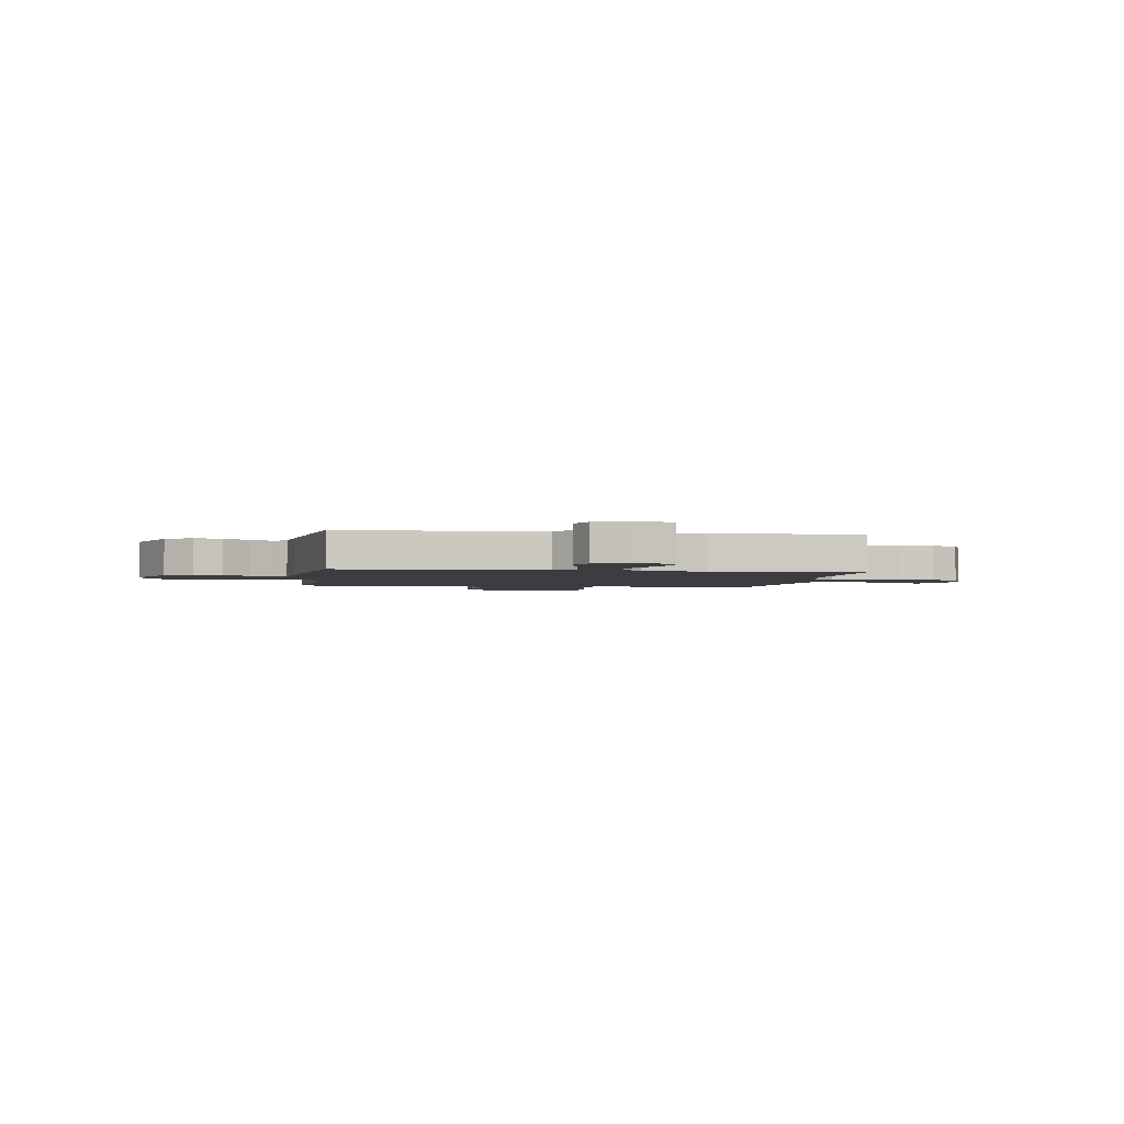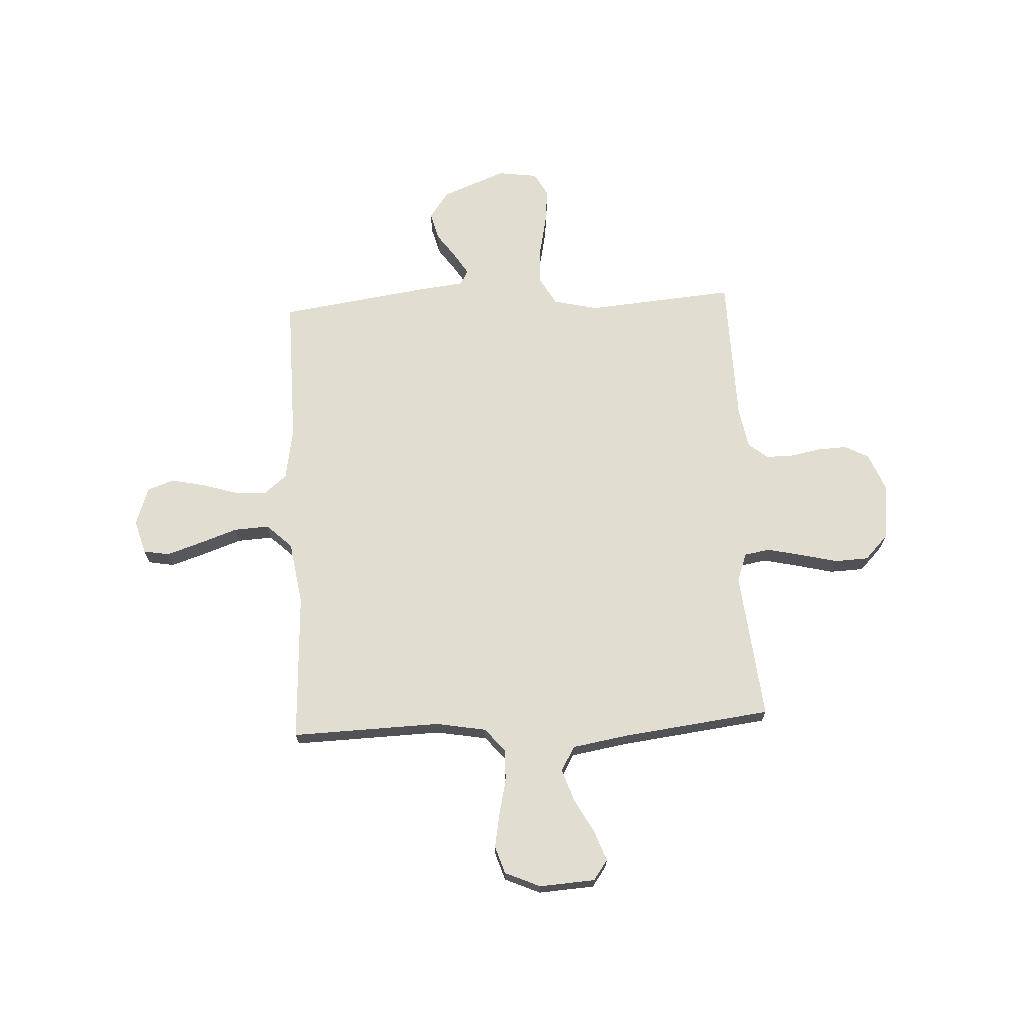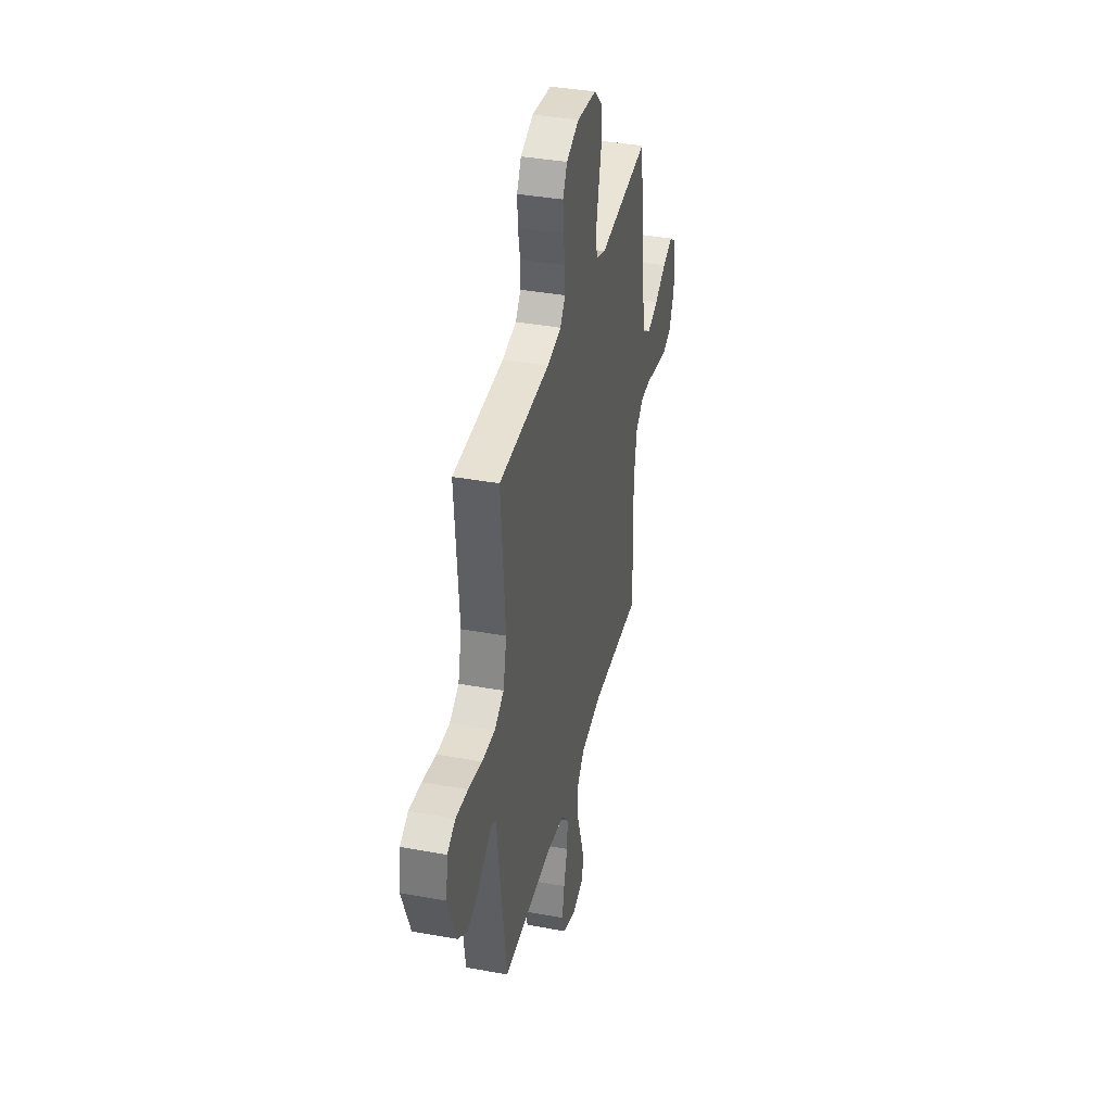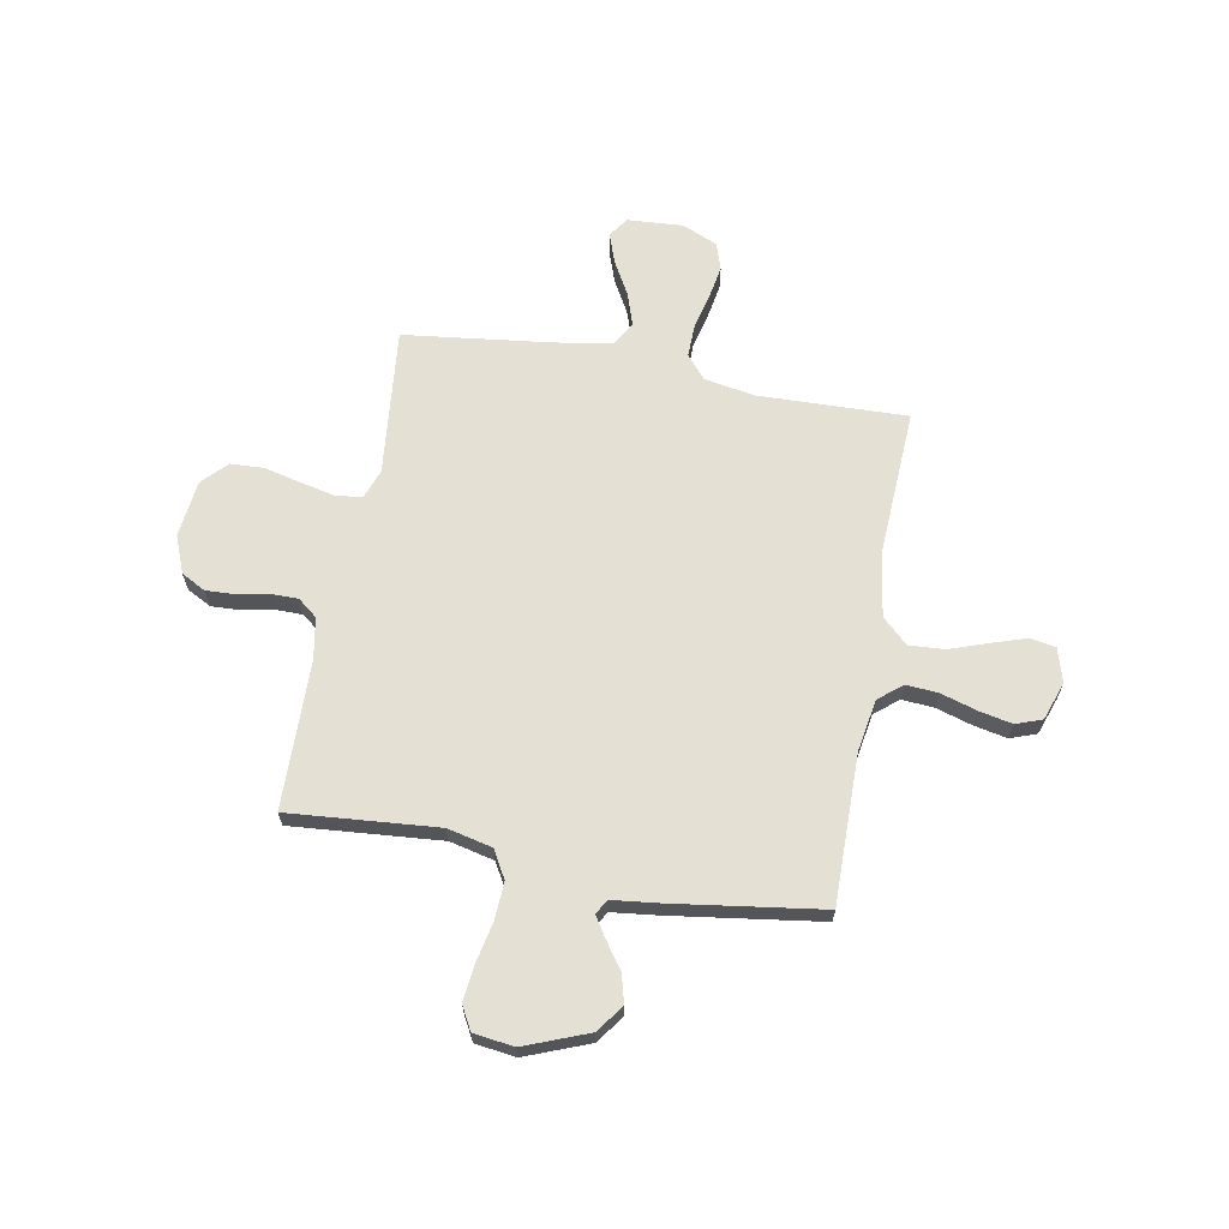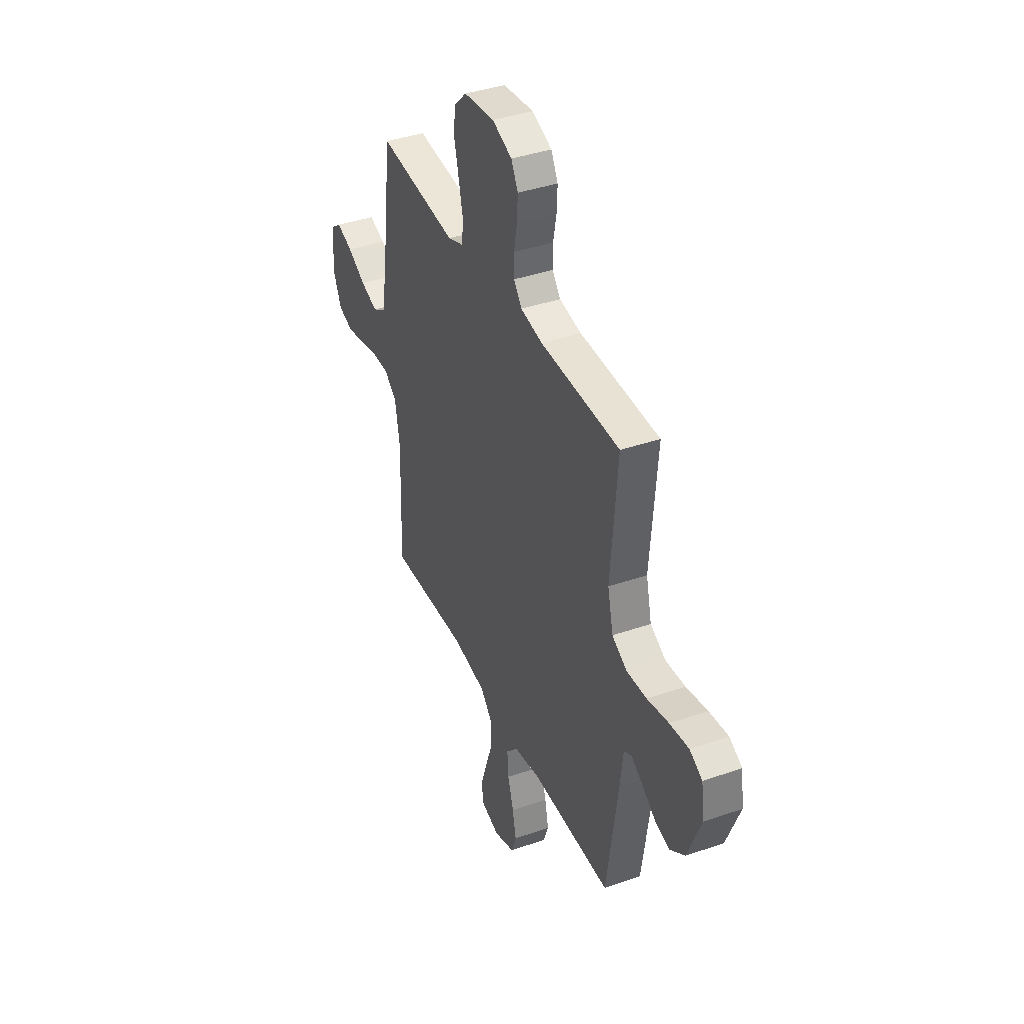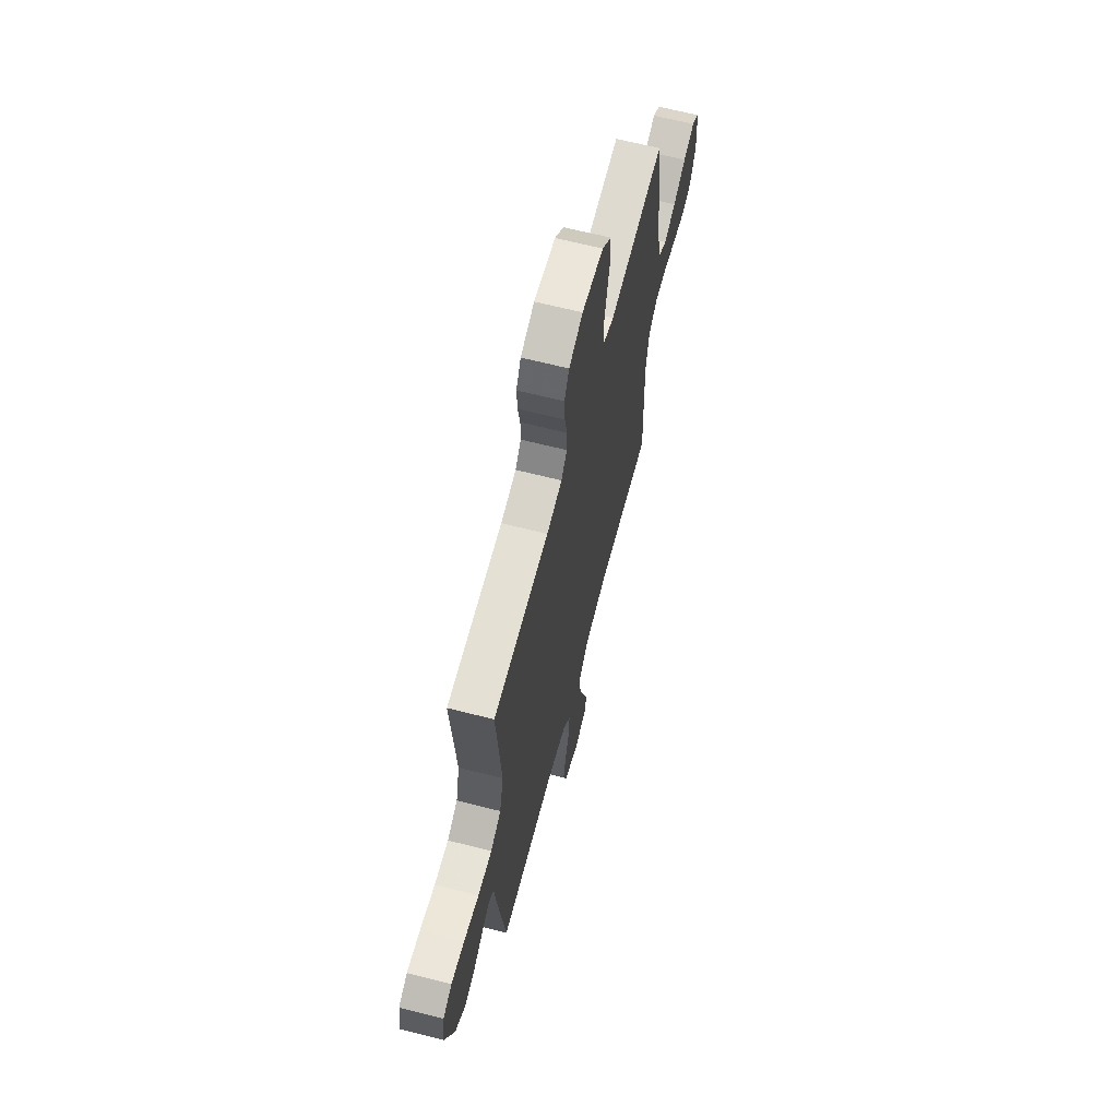
<metadata>
{"format":"obj","ext":"obj","renderer":"f3d","projection":"perspective","resolution":1024,"background":"white","views":[{"elev":-2.3,"azim":171.0,"up":"+Y"},{"elev":68.9,"azim":-92.9,"up":"+Y"},{"elev":37.7,"azim":103.1,"up":"+Z"},{"elev":65.4,"azim":100.4,"up":"+Y"},{"elev":39.4,"azim":66.7,"up":"+Z"},{"elev":64.7,"azim":104.5,"up":"+Z"}]}
</metadata>
<code>
v 0.5 0.07 0.5
v 0.475 0.07 0.2
v 0.496 0.07 0.11
v 0.552 0.07 0.078
v 0.628 0.07 0.082
v 0.709 0.07 0.099
v 0.781 0.07 0.107
v 0.829 0.07 0.081
v 0.84 0.07 0
v 0.79 0.07 -0.128
v 0.735 0.07 -0.168
v 0.678 0.07 -0.153
v 0.626 0.07 -0.116
v 0.583 0.07 -0.089
v 0.554 0.07 -0.106
v 0.543 0.07 -0.2
v 0.5 0.07 -0.5
v 0.2 0.07 -0.497
v 0.094 0.07 -0.515
v 0.055 0.07 -0.562
v 0.06 0.07 -0.627
v 0.082 0.07 -0.699
v 0.096 0.07 -0.766
v 0.077 0.07 -0.819
v 0 0.07 -0.846
v -0.069 0.07 -0.826
v -0.078 0.07 -0.774
v -0.055 0.07 -0.704
v -0.028 0.07 -0.627
v -0.024 0.07 -0.556
v -0.072 0.07 -0.505
v -0.2 0.07 -0.485
v -0.5 0.07 -0.5
v -0.491 0.07 -0.2
v -0.509 0.07 -0.098
v -0.556 0.07 -0.059
v -0.62 0.07 -0.06
v -0.693 0.07 -0.077
v -0.761 0.07 -0.089
v -0.816 0.07 -0.071
v -0.847 0.07 0
v -0.84 0.07 0.112
v -0.8 0.07 0.141
v -0.739 0.07 0.119
v -0.67 0.07 0.081
v -0.605 0.07 0.059
v -0.556 0.07 0.088
v -0.537 0.07 0.2
v -0.5 0.07 0.5
v -0.2 0.07 0.469
v -0.143 0.07 0.49
v -0.134 0.07 0.541
v -0.15 0.07 0.612
v -0.168 0.07 0.687
v -0.165 0.07 0.755
v -0.116 0.07 0.802
v 0 0.07 0.815
v 0.075 0.07 0.785
v 0.101 0.07 0.736
v 0.098 0.07 0.676
v 0.086 0.07 0.614
v 0.086 0.07 0.56
v 0.117 0.07 0.521
v 0.2 0.07 0.506
v 0.5 0 0.5
v 0.475 0 0.2
v 0.496 0 0.11
v 0.552 0 0.078
v 0.628 0 0.082
v 0.709 0 0.099
v 0.781 0 0.107
v 0.829 0 0.081
v 0.84 0 0
v 0.79 0 -0.128
v 0.735 0 -0.168
v 0.678 0 -0.153
v 0.626 0 -0.116
v 0.583 0 -0.089
v 0.554 0 -0.106
v 0.543 0 -0.2
v 0.5 0 -0.5
v 0.2 0 -0.497
v 0.094 0 -0.515
v 0.055 0 -0.562
v 0.06 0 -0.627
v 0.082 0 -0.699
v 0.096 0 -0.766
v 0.077 0 -0.819
v 0 0 -0.846
v -0.069 0 -0.826
v -0.078 0 -0.774
v -0.055 0 -0.704
v -0.028 0 -0.627
v -0.024 0 -0.556
v -0.072 0 -0.505
v -0.2 0 -0.485
v -0.5 0 -0.5
v -0.491 0 -0.2
v -0.509 0 -0.098
v -0.556 0 -0.059
v -0.62 0 -0.06
v -0.693 0 -0.077
v -0.761 0 -0.089
v -0.816 0 -0.071
v -0.847 0 0
v -0.84 0 0.112
v -0.8 0 0.141
v -0.739 0 0.119
v -0.67 0 0.081
v -0.605 0 0.059
v -0.556 0 0.088
v -0.537 0 0.2
v -0.5 0 0.5
v -0.2 0 0.469
v -0.143 0 0.49
v -0.134 0 0.541
v -0.15 0 0.612
v -0.168 0 0.687
v -0.165 0 0.755
v -0.116 0 0.802
v 0 0 0.815
v 0.075 0 0.785
v 0.101 0 0.736
v 0.098 0 0.676
v 0.086 0 0.614
v 0.086 0 0.56
v 0.117 0 0.521
v 0.2 0 0.506
f 58 59 60 61
f 58 61 62
f 57 58 62
f 56 57 62
f 53 54 55 56
f 52 53 56 62
f 51 52 62 63
f 48 49 50
f 47 48 50 51
f 42 43 44 45
f 42 45 46
f 41 42 46
f 40 41 46
f 37 38 39 40
f 37 40 46 47
f 32 33 34
f 31 32 34 35
f 26 27 28 29
f 24 25 26 29
f 24 29 30
f 21 22 23 24
f 21 24 30
f 20 21 30 31
f 15 16 17 18
f 15 18 19
f 10 11 12 13
f 10 13 14
f 9 10 14
f 8 9 14
f 5 6 7 8
f 4 5 8 14
f 3 4 14 15
f 64 1 2
f 64 2 3
f 36 37 47 51
f 35 36 51 63
f 19 20 31 35
f 19 35 63 64
f 3 15 19 64
f 125 124 123 122
f 126 125 122
f 126 122 121
f 126 121 120
f 120 119 118 117
f 126 120 117 116
f 127 126 116 115
f 114 113 112
f 115 114 112 111
f 109 108 107 106
f 110 109 106
f 110 106 105
f 110 105 104
f 104 103 102 101
f 111 110 104 101
f 98 97 96
f 99 98 96 95
f 93 92 91 90
f 93 90 89 88
f 94 93 88
f 88 87 86 85
f 94 88 85
f 95 94 85 84
f 82 81 80 79
f 83 82 79
f 77 76 75 74
f 78 77 74
f 78 74 73
f 78 73 72
f 72 71 70 69
f 78 72 69 68
f 79 78 68 67
f 66 65 128
f 67 66 128
f 115 111 101 100
f 127 115 100 99
f 99 95 84 83
f 128 127 99 83
f 128 83 79 67
f 1 65 66 2
f 2 66 67 3
f 3 67 68 4
f 4 68 69 5
f 5 69 70 6
f 6 70 71 7
f 7 71 72 8
f 8 72 73 9
f 9 73 74 10
f 10 74 75 11
f 11 75 76 12
f 12 76 77 13
f 13 77 78 14
f 14 78 79 15
f 15 79 80 16
f 16 80 81 17
f 17 81 82 18
f 18 82 83 19
f 19 83 84 20
f 20 84 85 21
f 21 85 86 22
f 22 86 87 23
f 23 87 88 24
f 24 88 89 25
f 25 89 90 26
f 26 90 91 27
f 27 91 92 28
f 28 92 93 29
f 29 93 94 30
f 30 94 95 31
f 31 95 96 32
f 32 96 97 33
f 33 97 98 34
f 34 98 99 35
f 35 99 100 36
f 36 100 101 37
f 37 101 102 38
f 38 102 103 39
f 39 103 104 40
f 40 104 105 41
f 41 105 106 42
f 42 106 107 43
f 43 107 108 44
f 44 108 109 45
f 45 109 110 46
f 46 110 111 47
f 47 111 112 48
f 48 112 113 49
f 49 113 114 50
f 50 114 115 51
f 51 115 116 52
f 52 116 117 53
f 53 117 118 54
f 54 118 119 55
f 55 119 120 56
f 56 120 121 57
f 57 121 122 58
f 58 122 123 59
f 59 123 124 60
f 60 124 125 61
f 61 125 126 62
f 62 126 127 63
f 63 127 128 64
f 64 128 65 1

</code>
